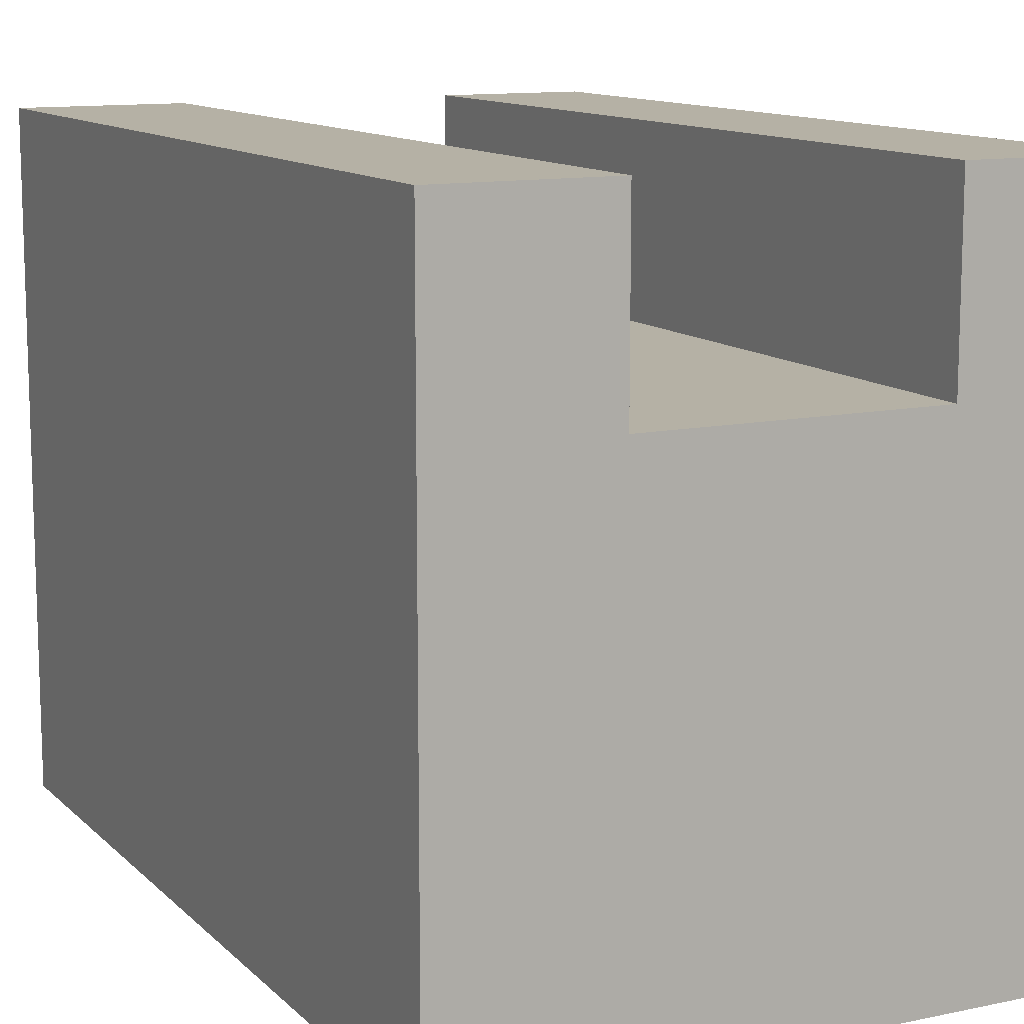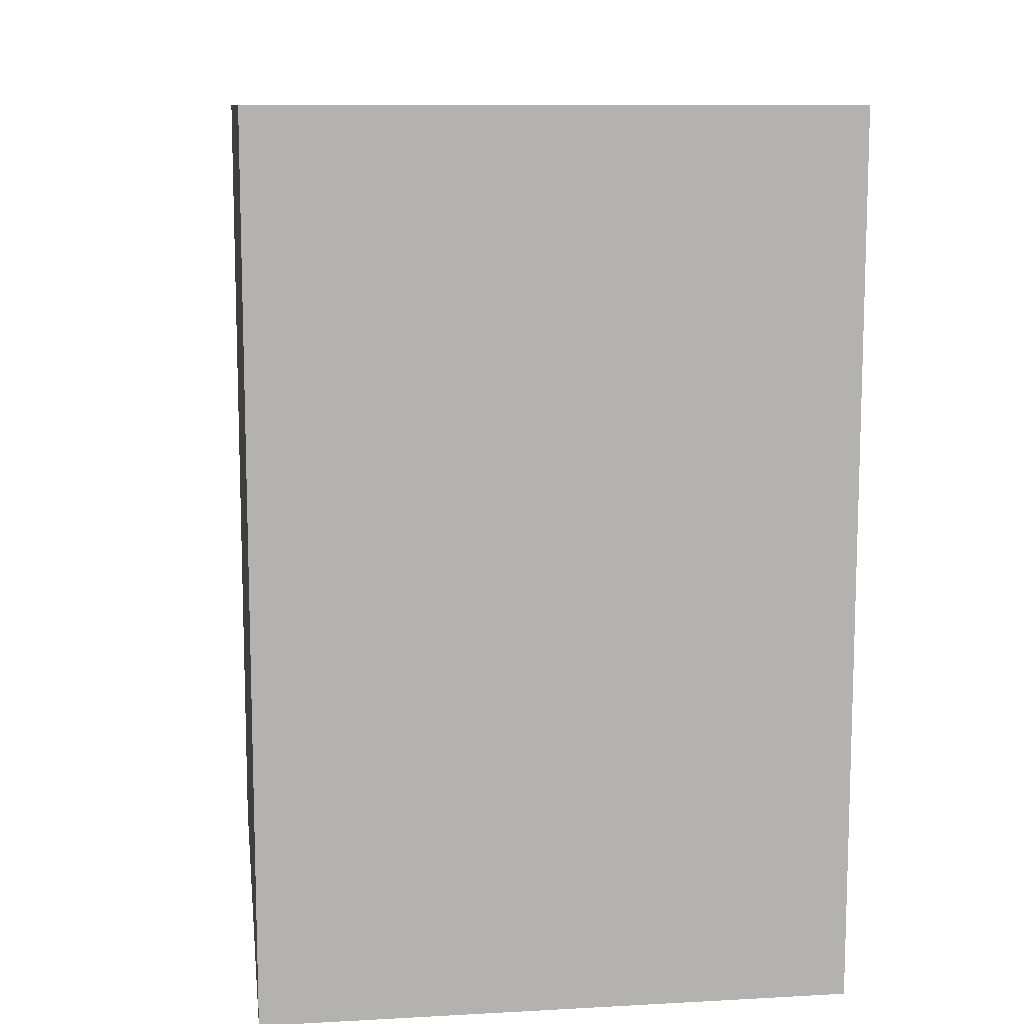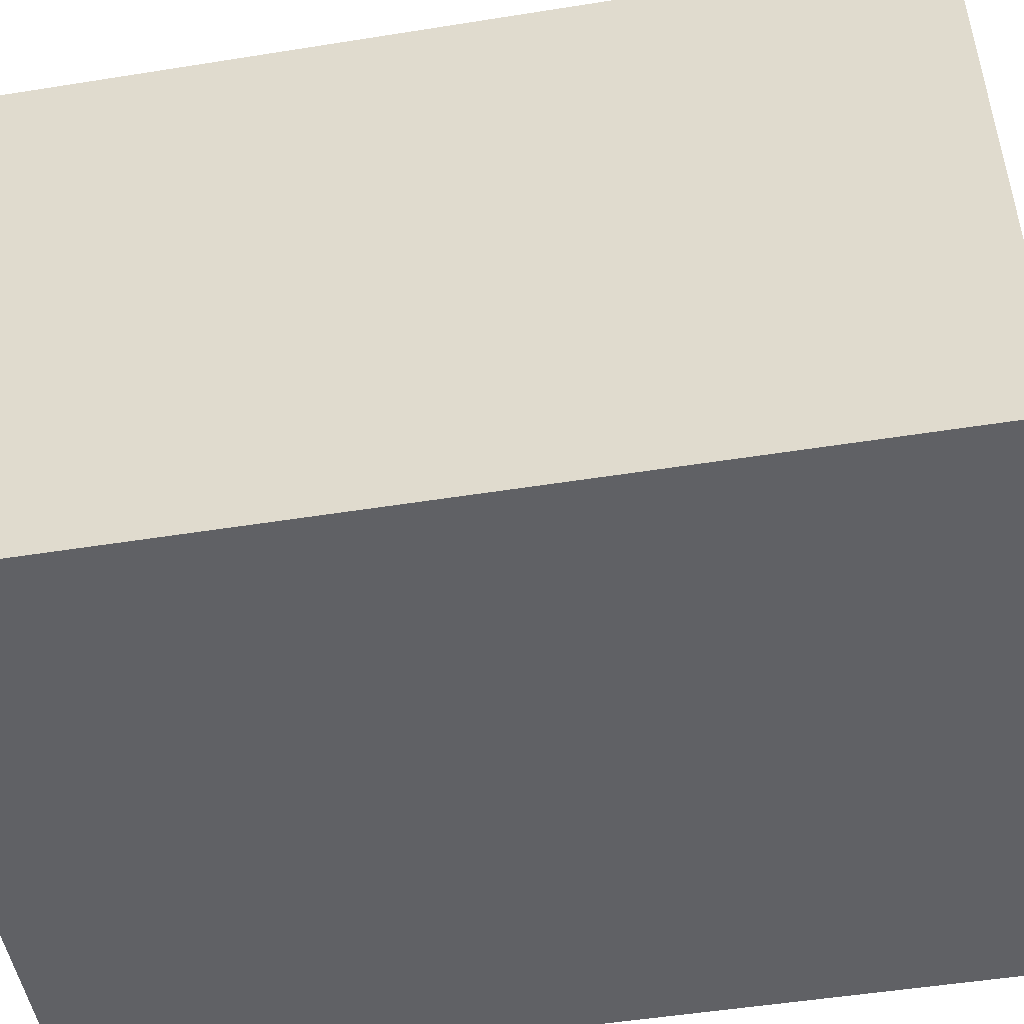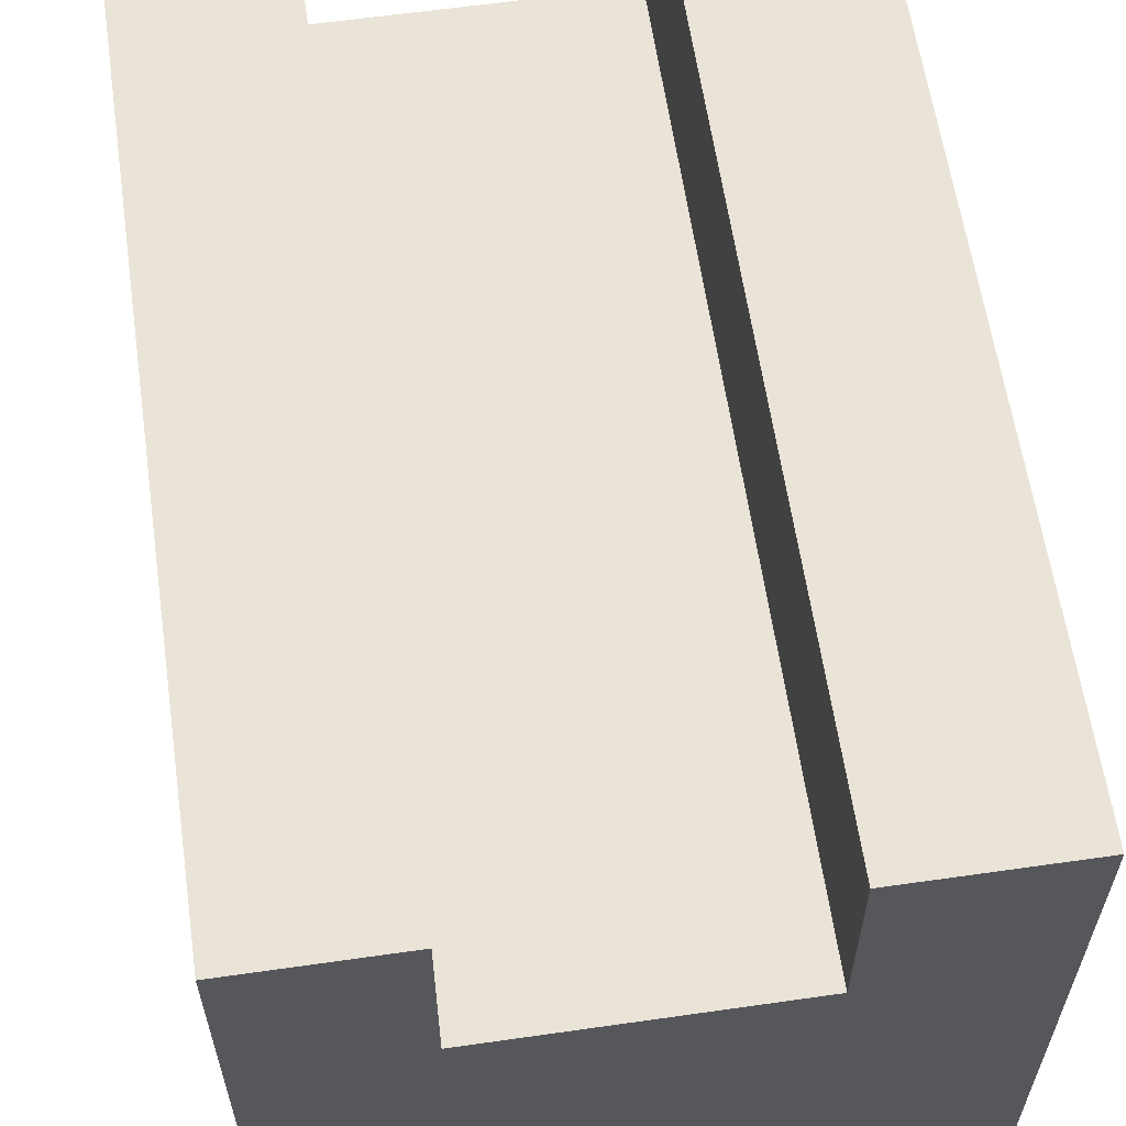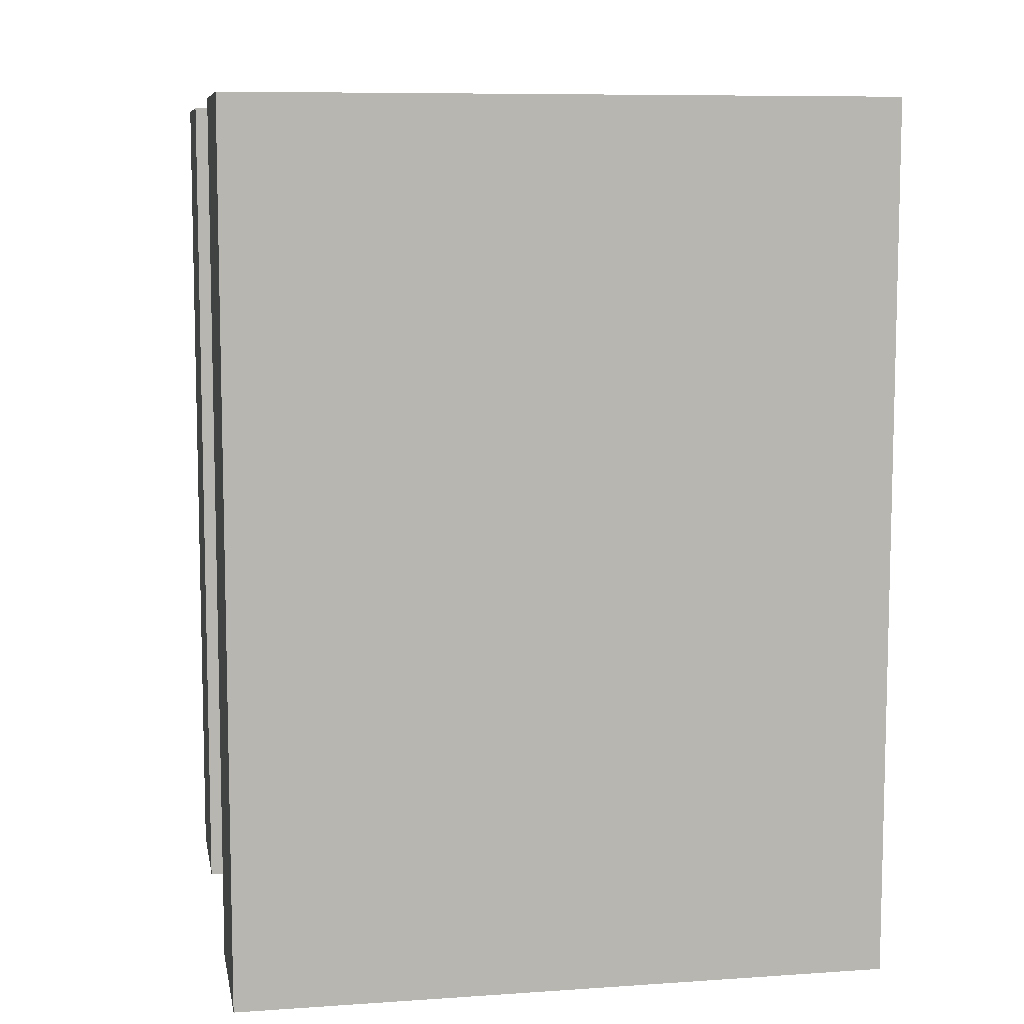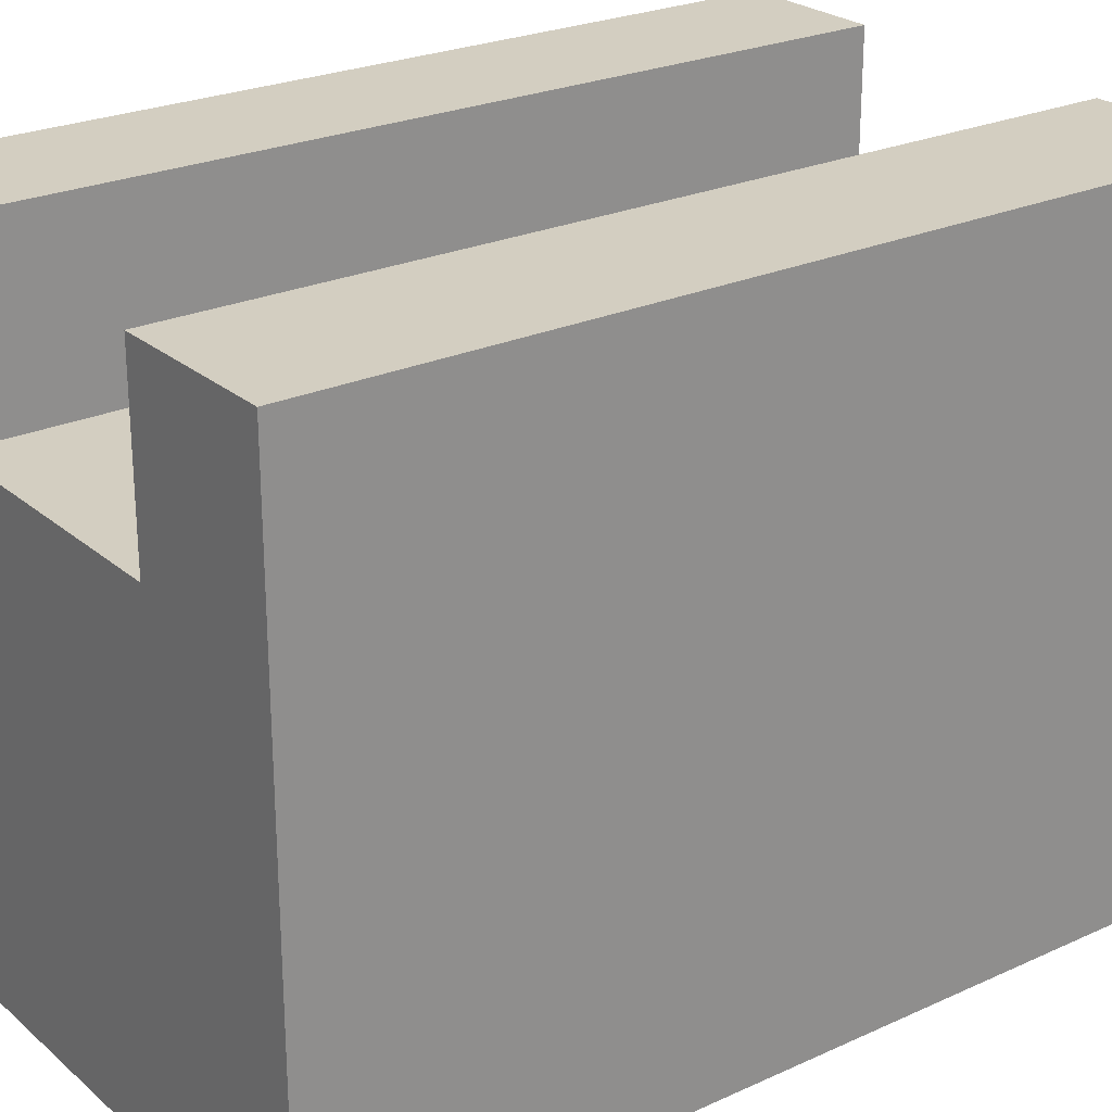
<metadata>
{"format":"obj","ext":"obj","renderer":"f3d","projection":"perspective","resolution":1024,"background":"white","views":[{"elev":11.9,"azim":-26.7,"up":"+Y"},{"elev":10.6,"azim":-7.7,"up":"+Z"},{"elev":-50.0,"azim":100.0,"up":"+Y"},{"elev":60.9,"azim":171.7,"up":"+Y"},{"elev":8.5,"azim":-100.5,"up":"+Z"},{"elev":24.9,"azim":-126.5,"up":"+Y"}]}
</metadata>
<code>
v -5.641 -11.3 0
v -5.641 -11.3 63.49
v 36.62 -11.3 0
v 36.62 -11.3 63.49
v 15.49 -11.3 0
v 36.62 -11.3 31.74
v 15.49 -11.3 63.49
v -5.641 -11.3 31.74
v 36.62 -11.3 0
v 36.62 -11.3 63.49
v 36.62 36.24 0
v 36.62 36.24 63.49
v 36.62 -11.3 31.74
v 36.62 12.47 0
v 36.62 36.24 21.16
v 36.62 36.24 42.33
v 36.62 12.47 63.49
v 6.098 36.24 0
v 6.098 36.24 63.49
v -5.641 36.24 0
v -5.641 36.24 63.49
v -5.641 36.24 31.74
v 6.098 36.24 31.74
v -5.641 36.24 0
v -5.641 36.24 63.49
v -5.641 -11.3 0
v -5.641 -11.3 63.49
v -5.641 -11.3 31.74
v -5.641 36.24 31.74
v -5.641 12.47 0
v -5.641 12.47 63.49
v -5.641 -11.3 63.49
v -5.641 36.24 63.49
v 36.62 -11.3 63.49
v 36.62 36.24 63.49
v 15.49 -11.3 63.49
v 36.62 12.47 63.49
v 26.05 36.24 63.49
v -5.641 12.47 63.49
v 26.05 23.33 63.49
v 6.098 23.33 63.49
v 6.098 36.24 63.49
v 6.098 23.33 0
v 6.098 23.33 63.49
v 26.05 23.33 0
v 26.05 23.33 63.49
v 26.05 23.33 31.74
v 6.098 23.33 31.74
v 26.05 23.33 0
v 26.05 36.24 0
v 26.05 36.24 63.49
v 26.05 23.33 63.49
v 26.05 23.33 31.74
v 26.05 36.24 21.16
v 26.05 36.24 42.33
v 6.098 36.24 0
v 6.098 23.33 0
v 6.098 23.33 63.49
v 6.098 23.33 31.74
v 6.098 36.24 63.49
v 6.098 36.24 31.74
v 36.62 36.24 0
v 36.62 36.24 63.49
v 26.05 36.24 0
v 26.05 36.24 63.49
v 36.62 36.24 42.33
v 36.62 36.24 21.16
v 26.05 36.24 21.16
v 26.05 36.24 42.33
v -5.641 -11.3 0
v -5.641 36.24 0
v 36.62 -11.3 0
v 36.62 36.24 0
v 15.49 -11.3 0
v 36.62 12.47 0
v 26.05 36.24 0
v -5.641 12.47 0
v 26.05 23.33 0
v 6.098 23.33 0
v 6.098 36.24 0
f 8 1 5
f 8 7 2
f 7 8 5
f 5 6 7
f 6 4 7
f 3 6 5
f 13 9 14
f 13 17 10
f 17 13 14
f 17 14 15 16
f 12 17 16
f 11 15 14
f 23 18 20 22
f 19 23 22 21
f 29 24 30
f 29 31 25
f 28 29 30
f 29 28 31
f 28 27 31
f 26 28 30
f 36 41 39
f 42 33 41
f 39 41 33
f 36 39 32
f 37 36 34
f 40 36 37
f 38 40 35
f 37 35 40
f 36 40 41
f 48 47 45 43
f 44 46 47 48
f 53 54 50 49
f 52 51 55 53
f 53 55 54
f 61 59 57 56
f 60 58 59 61
f 67 62 64 68
f 63 66 69 65
f 66 67 68 69
f 74 77 79
f 80 79 71
f 77 71 79
f 74 70 77
f 75 72 74
f 78 75 74
f 76 73 78
f 75 78 73
f 74 79 78

</code>
